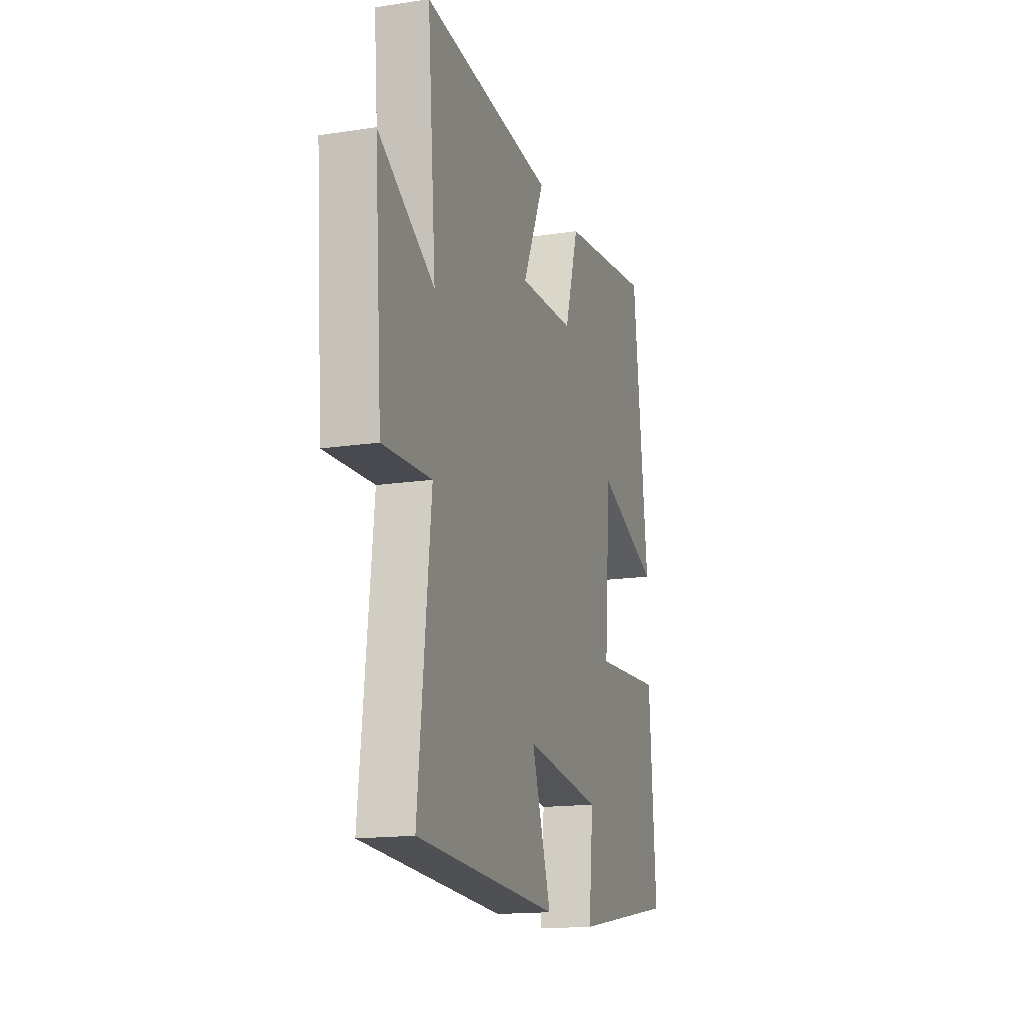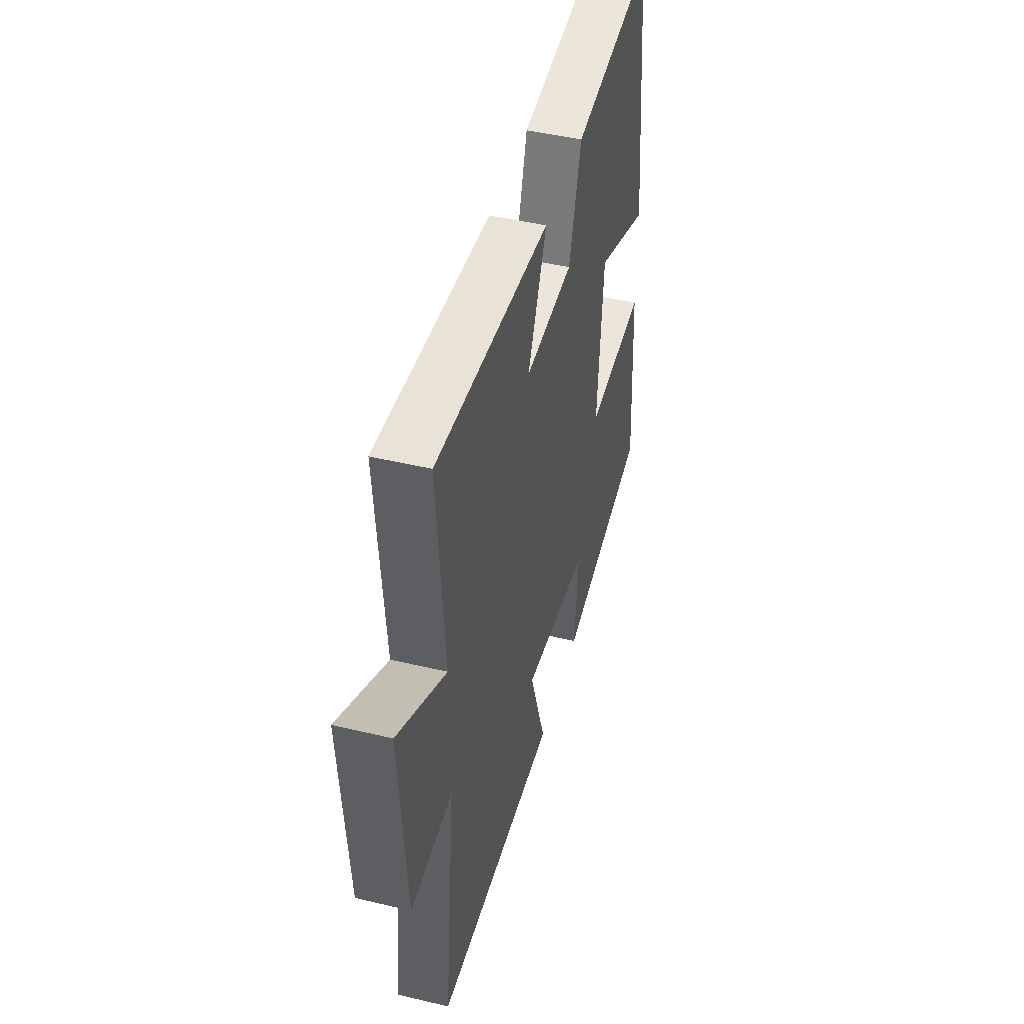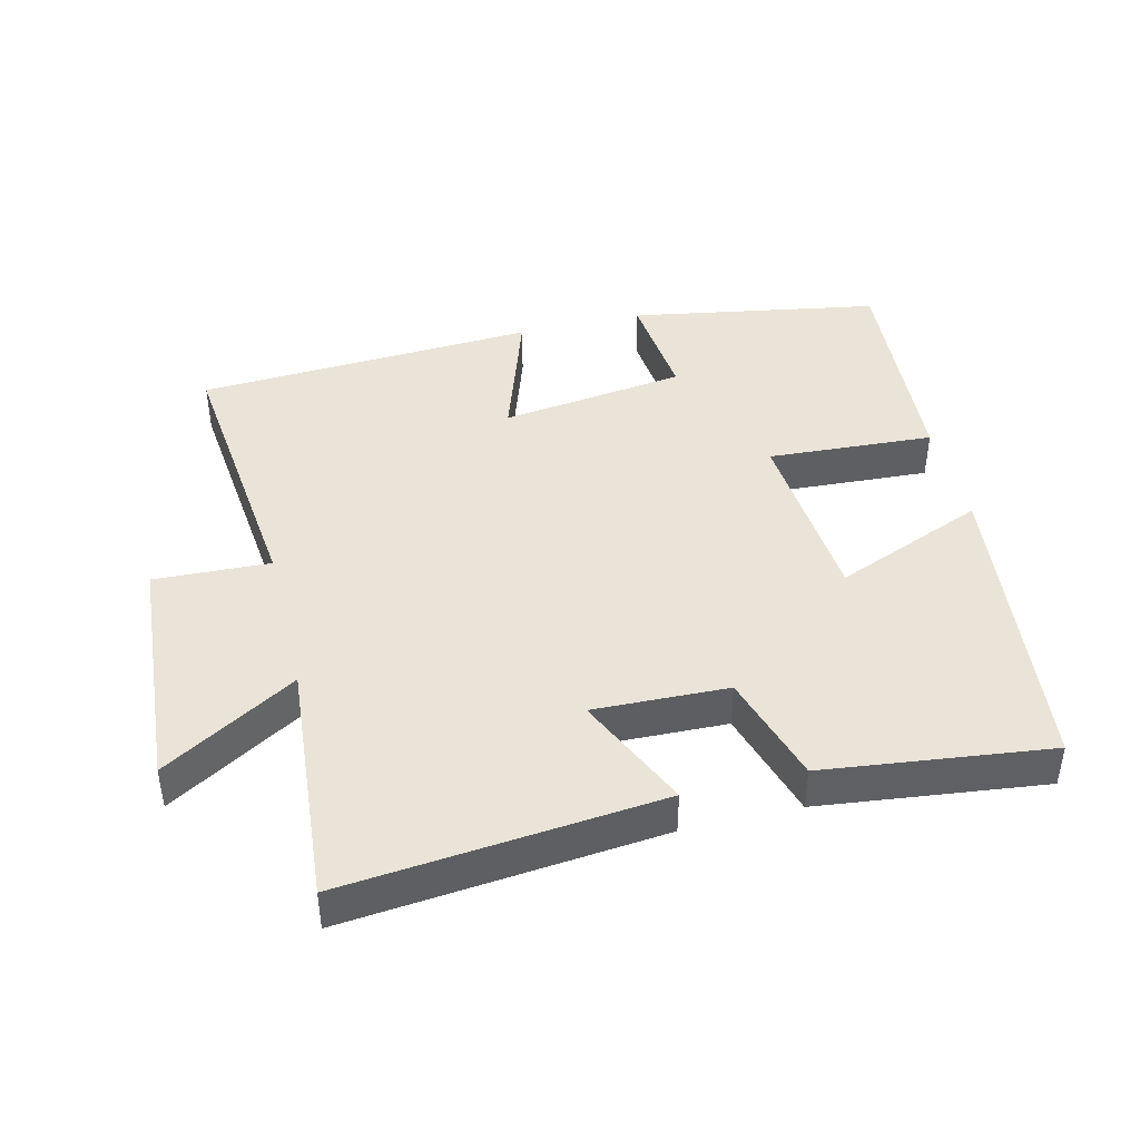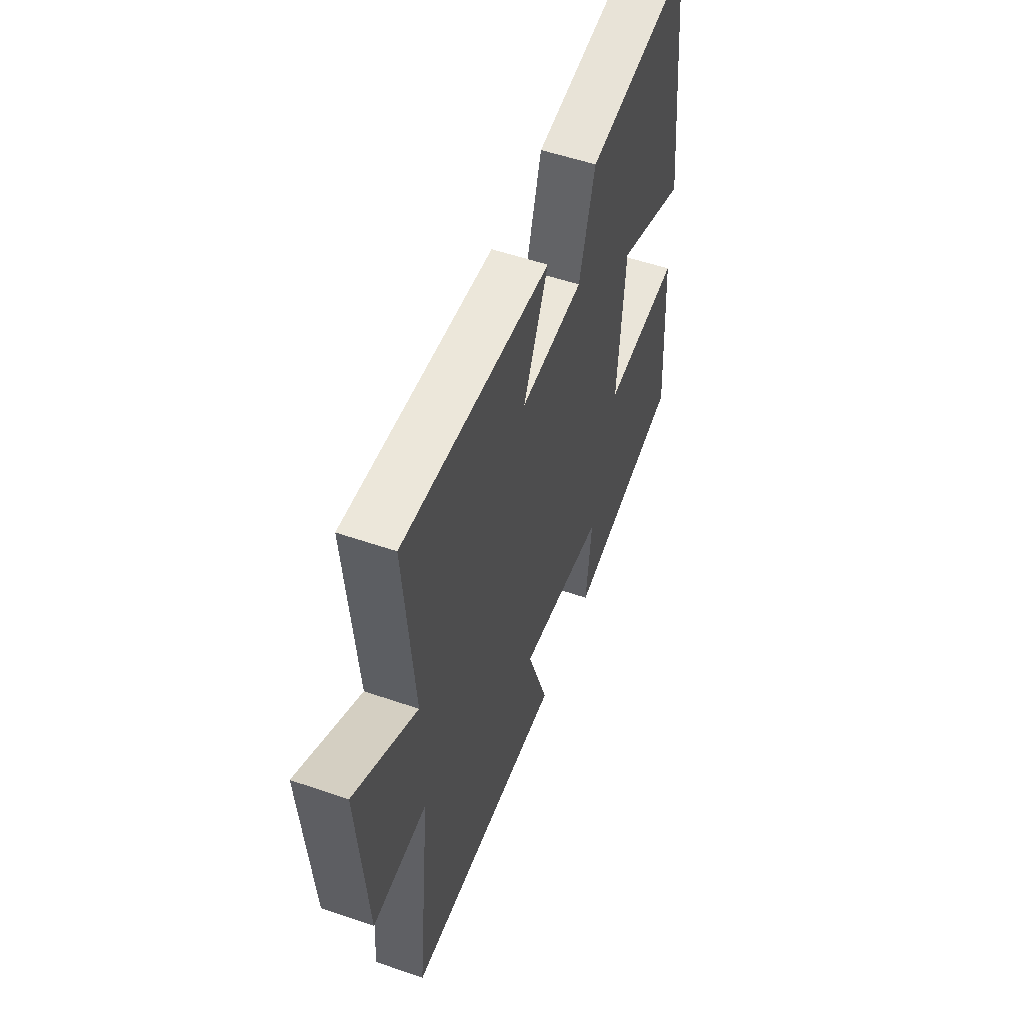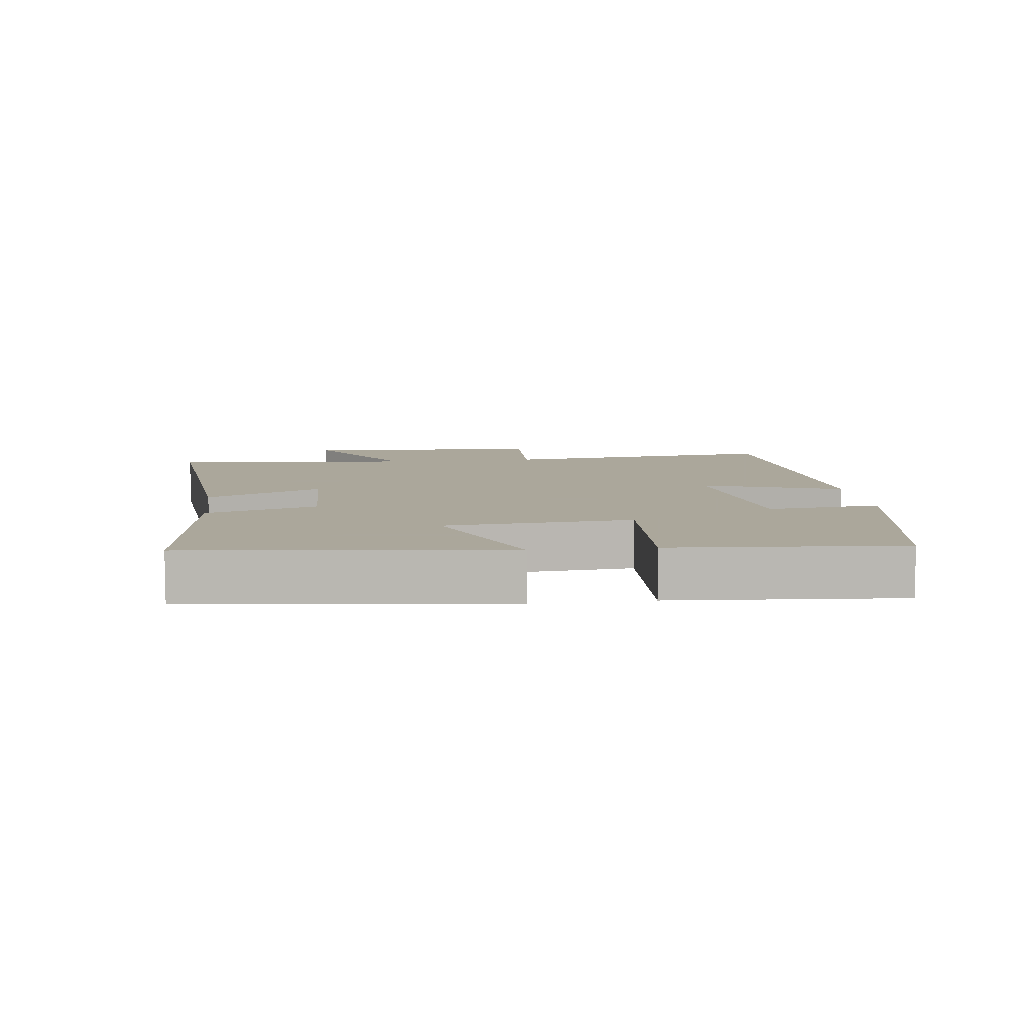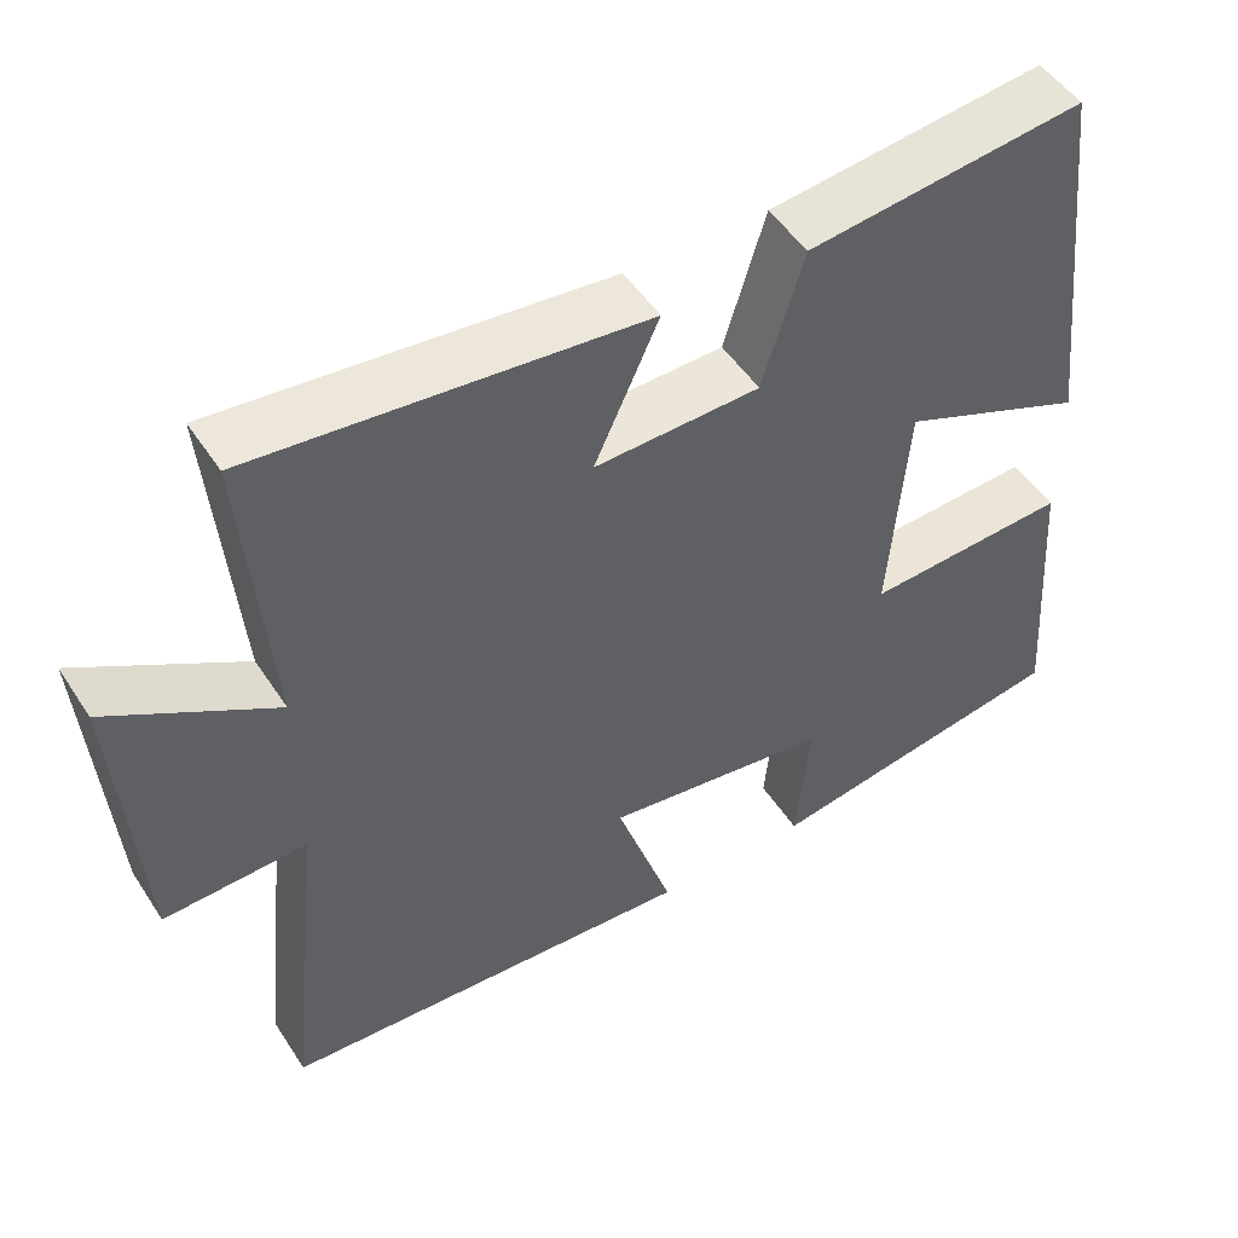
<metadata>
{"format":"obj","ext":"obj","renderer":"f3d","projection":"perspective","resolution":1024,"background":"white","views":[{"elev":-15.9,"azim":-72.4,"up":"+Z"},{"elev":46.4,"azim":-74.8,"up":"+Z"},{"elev":42.8,"azim":-13.7,"up":"+Y"},{"elev":54.2,"azim":-69.9,"up":"+Z"},{"elev":8.2,"azim":83.1,"up":"+Y"},{"elev":50.1,"azim":-32.0,"up":"+Z"}]}
</metadata>
<code>
v 0.446 0.07 0.54
v 0.5 0.07 0.075
v 0.275 0.07 0.167
v 0.253 0.07 -0.111
v 0.5 0.07 -0.097
v 0.524 0.07 -0.436
v 0.152 0.07 -0.5
v 0.169 0.07 -0.331
v -0.107 0.07 -0.293
v -0.038 0.07 -0.5
v -0.545 0.07 -0.47
v -0.5 0.07 -0.053
v -0.672 0.07 -0.06
v -0.698 0.07 0.302
v -0.5 0.07 0.183
v -0.53 0.07 0.547
v -0.061 0.07 0.5
v -0.139 0.07 0.329
v 0.061 0.07 0.335
v 0.111 0.07 0.5
v 0.446 0 0.54
v 0.5 0 0.075
v 0.275 0 0.167
v 0.253 0 -0.111
v 0.5 0 -0.097
v 0.524 0 -0.436
v 0.152 0 -0.5
v 0.169 0 -0.331
v -0.107 0 -0.293
v -0.038 0 -0.5
v -0.545 0 -0.47
v -0.5 0 -0.053
v -0.672 0 -0.06
v -0.698 0 0.302
v -0.5 0 0.183
v -0.53 0 0.547
v -0.061 0 0.5
v -0.139 0 0.329
v 0.061 0 0.335
v 0.111 0 0.5
f 1 2 3
f 20 1 3
f 19 20 3
f 18 19 3 4
f 15 16 17 18
f 15 18 4
f 12 13 14 15
f 12 15 4
f 9 10 11 12
f 8 9 12 4
f 6 7 8
f 5 6 8
f 4 5 8
f 23 22 21
f 23 21 40
f 23 40 39
f 24 23 39 38
f 38 37 36 35
f 24 38 35
f 35 34 33 32
f 24 35 32
f 32 31 30 29
f 24 32 29 28
f 28 27 26
f 28 26 25
f 28 25 24
f 1 21 22 2
f 2 22 23 3
f 3 23 24 4
f 4 24 25 5
f 5 25 26 6
f 6 26 27 7
f 7 27 28 8
f 8 28 29 9
f 9 29 30 10
f 10 30 31 11
f 11 31 32 12
f 12 32 33 13
f 13 33 34 14
f 14 34 35 15
f 15 35 36 16
f 16 36 37 17
f 17 37 38 18
f 18 38 39 19
f 19 39 40 20
f 20 40 21 1

</code>
